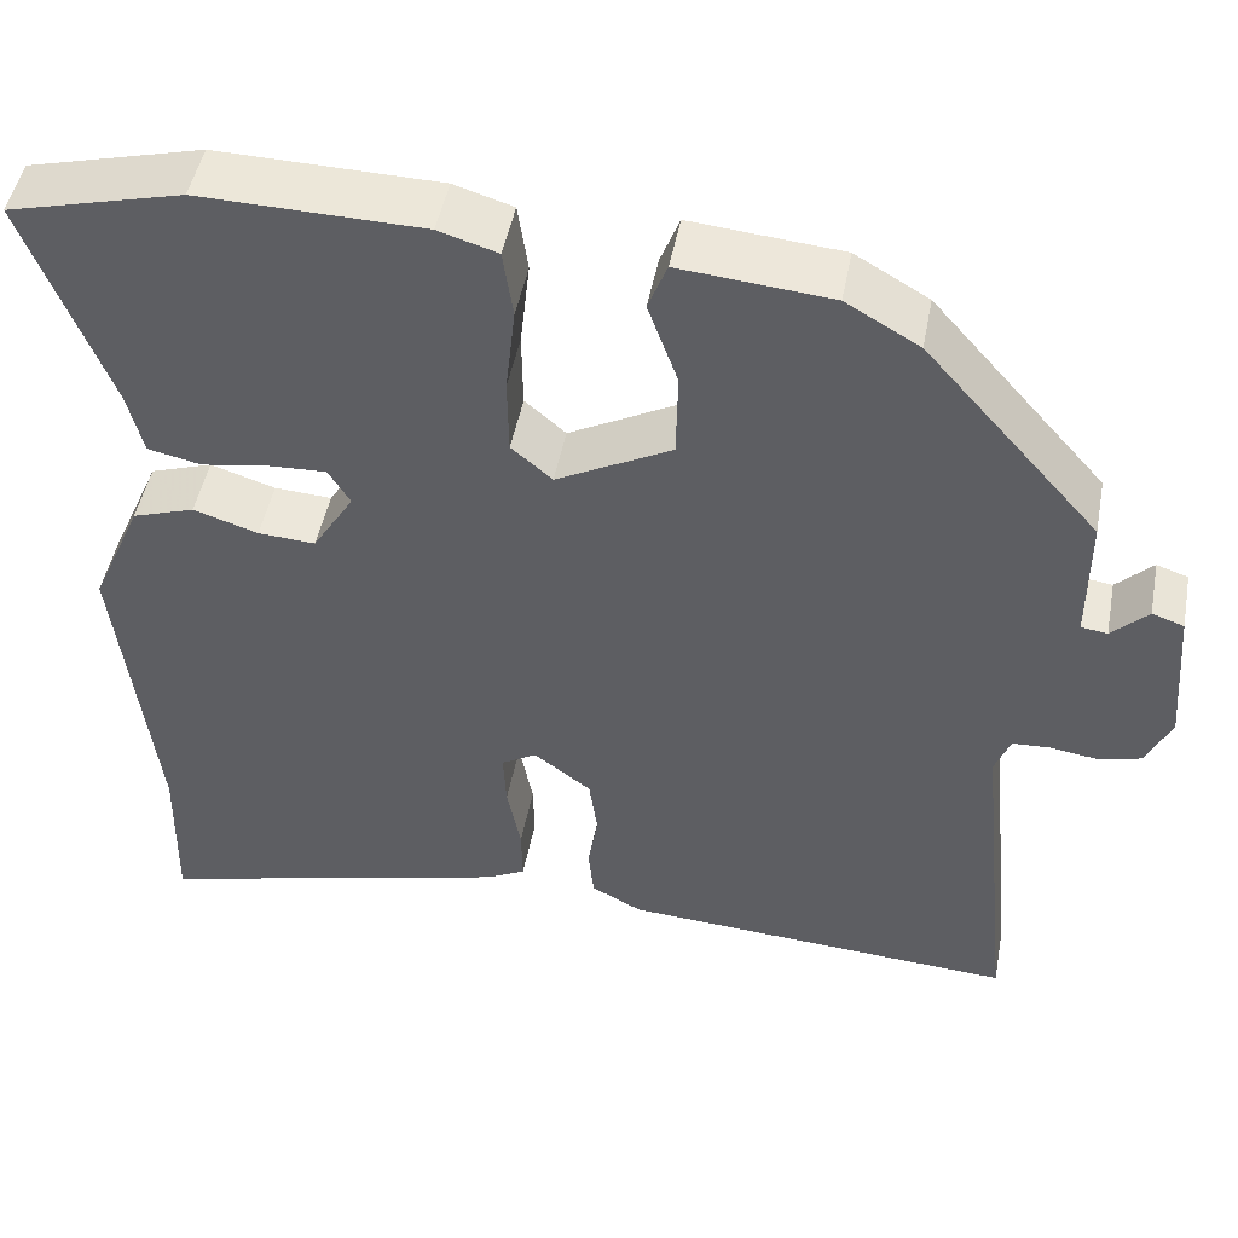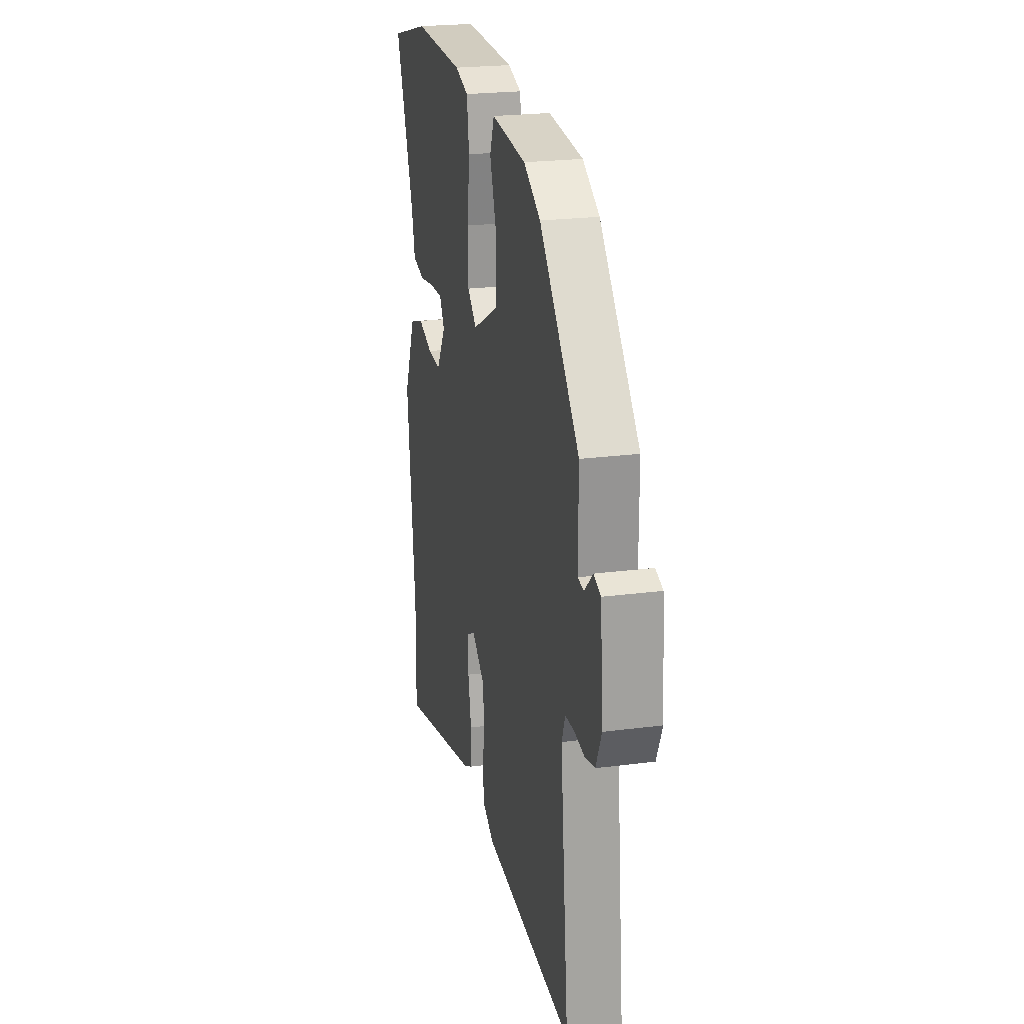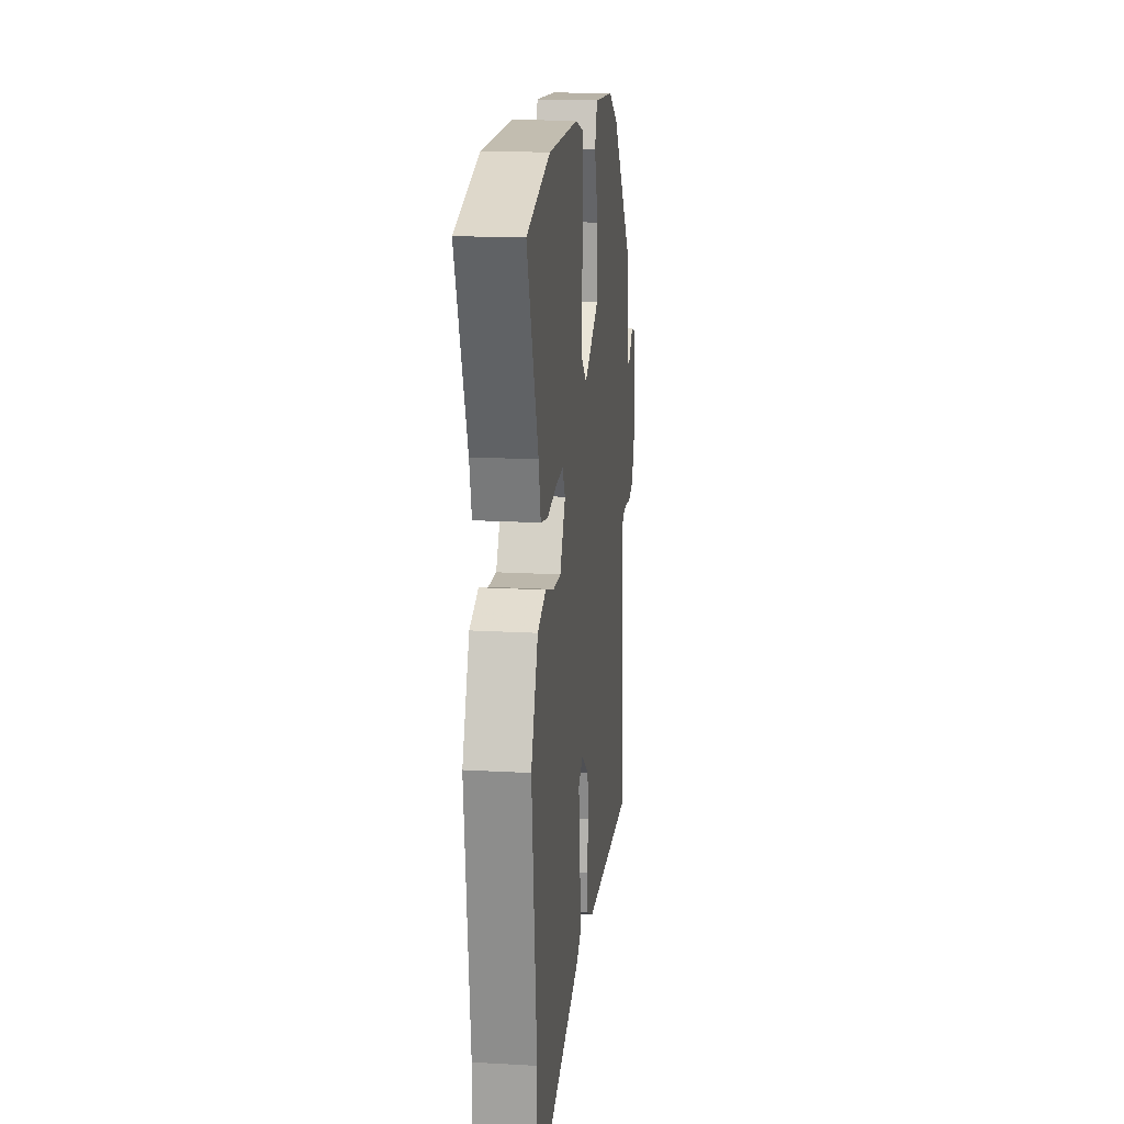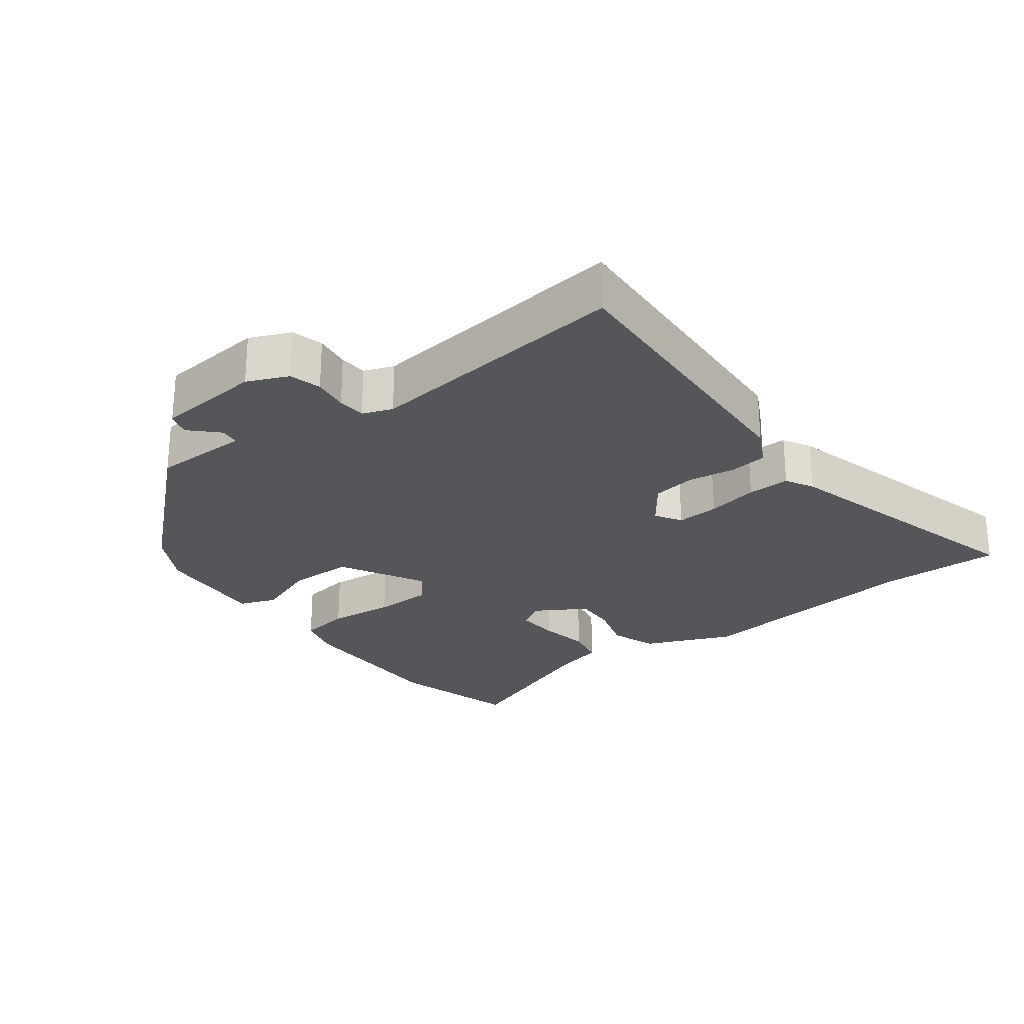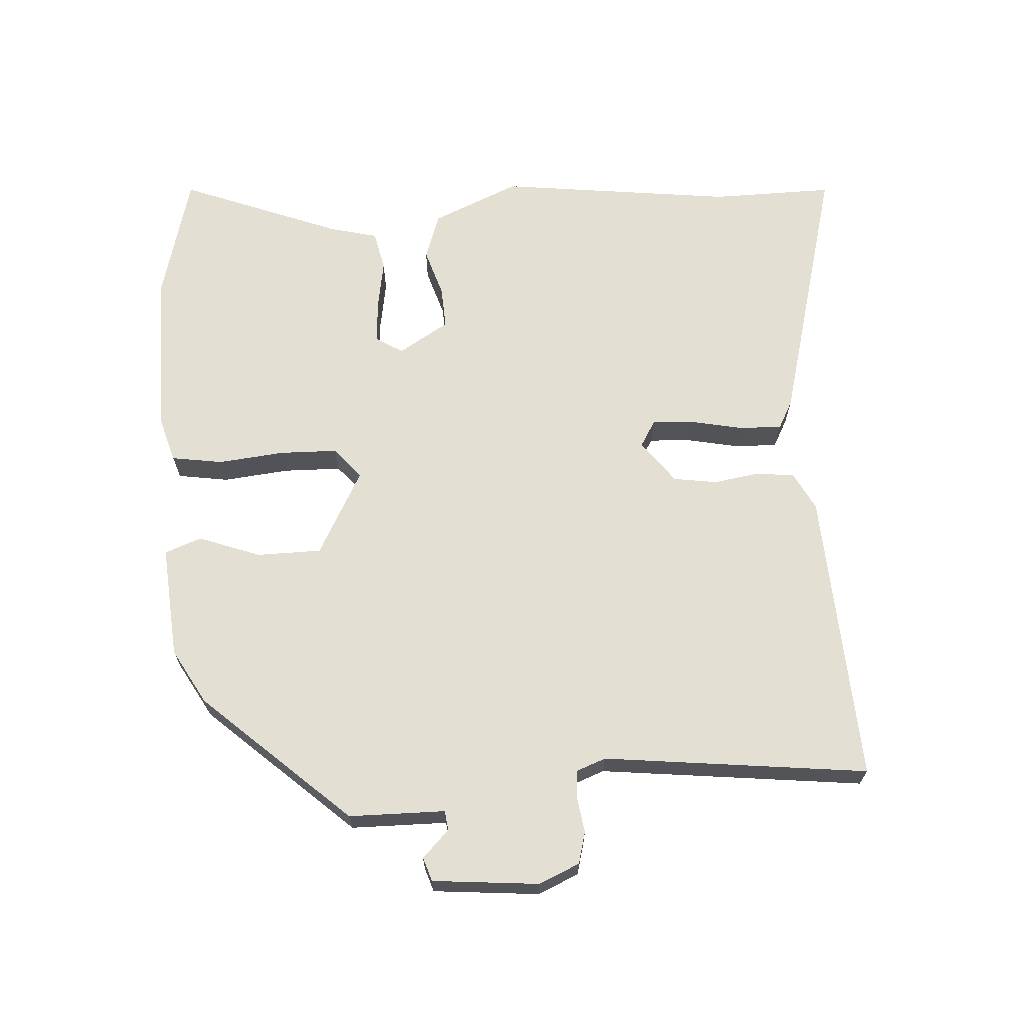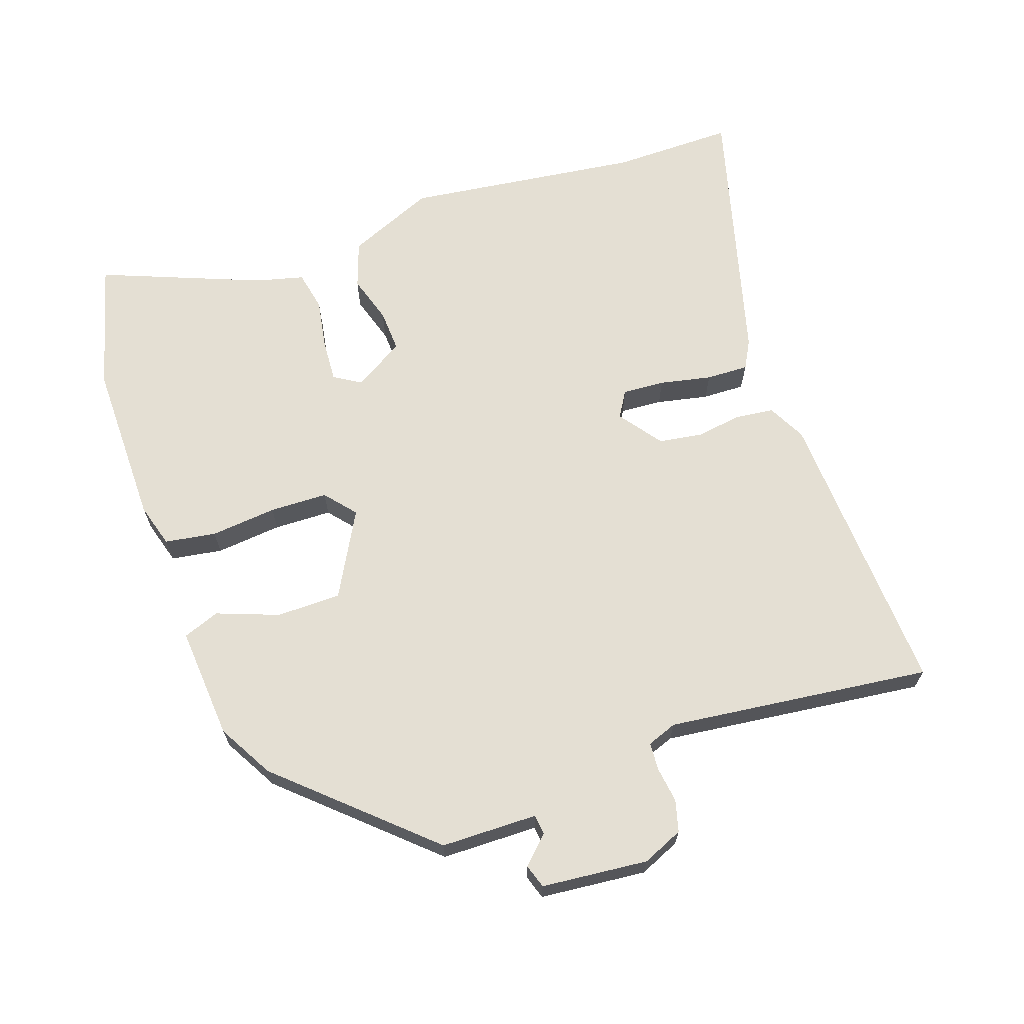
<metadata>
{"format":"obj","ext":"obj","renderer":"f3d","projection":"perspective","resolution":1024,"background":"white","views":[{"elev":48.0,"azim":10.7,"up":"+Z"},{"elev":22.9,"azim":77.4,"up":"+Z"},{"elev":17.9,"azim":-83.6,"up":"+Z"},{"elev":-25.7,"azim":127.8,"up":"+Y"},{"elev":67.0,"azim":86.9,"up":"+Y"},{"elev":66.4,"azim":71.7,"up":"+Y"}]}
</metadata>
<code>
v 0.353 0.07 0.456
v 0.545 0.07 0.239
v 0.545 0.07 0.096
v 0.574 0.07 0.092
v 0.614 0.07 0.131
v 0.649 0.07 0.119
v 0.662 0.07 -0.039
v 0.635 0.07 -0.099
v 0.588 0.07 -0.111
v 0.536 0.07 -0.103
v 0.494 0.07 -0.105
v 0.477 0.07 -0.149
v 0.518 0.07 -0.542
v 0.082 0.07 -0.514
v 0.026 0.07 -0.484
v 0.02 0.07 -0.427
v 0.031 0.07 -0.359
v 0.022 0.07 -0.294
v -0.041 0.07 -0.246
v -0.08 0.07 -0.269
v -0.077 0.07 -0.332
v -0.062 0.07 -0.409
v -0.061 0.07 -0.472
v -0.103 0.07 -0.494
v -0.502 0.07 -0.596
v -0.498 0.07 -0.415
v -0.538 0.07 -0.064
v -0.481 0.07 0.065
v -0.412 0.07 0.088
v -0.341 0.07 0.065
v -0.278 0.07 0.061
v -0.232 0.07 0.135
v -0.256 0.07 0.175
v -0.319 0.07 0.172
v -0.394 0.07 0.16
v -0.453 0.07 0.173
v -0.47 0.07 0.244
v -0.561 0.07 0.484
v -0.369 0.07 0.533
v -0.123 0.07 0.528
v -0.058 0.07 0.508
v -0.047 0.07 0.432
v -0.058 0.07 0.334
v -0.057 0.07 0.248
v -0.012 0.07 0.209
v 0.115 0.07 0.276
v 0.117 0.07 0.372
v 0.084 0.07 0.464
v 0.105 0.07 0.518
v 0.272 0.07 0.503
v 0.353 0 0.456
v 0.545 0 0.239
v 0.545 0 0.096
v 0.574 0 0.092
v 0.614 0 0.131
v 0.649 0 0.119
v 0.662 0 -0.039
v 0.635 0 -0.099
v 0.588 0 -0.111
v 0.536 0 -0.103
v 0.494 0 -0.105
v 0.477 0 -0.149
v 0.518 0 -0.542
v 0.082 0 -0.514
v 0.026 0 -0.484
v 0.02 0 -0.427
v 0.031 0 -0.359
v 0.022 0 -0.294
v -0.041 0 -0.246
v -0.08 0 -0.269
v -0.077 0 -0.332
v -0.062 0 -0.409
v -0.061 0 -0.472
v -0.103 0 -0.494
v -0.502 0 -0.596
v -0.498 0 -0.415
v -0.538 0 -0.064
v -0.481 0 0.065
v -0.412 0 0.088
v -0.341 0 0.065
v -0.278 0 0.061
v -0.232 0 0.135
v -0.256 0 0.175
v -0.319 0 0.172
v -0.394 0 0.16
v -0.453 0 0.173
v -0.47 0 0.244
v -0.561 0 0.484
v -0.369 0 0.533
v -0.123 0 0.528
v -0.058 0 0.508
v -0.047 0 0.432
v -0.058 0 0.334
v -0.057 0 0.248
v -0.012 0 0.209
v 0.115 0 0.276
v 0.117 0 0.372
v 0.084 0 0.464
v 0.105 0 0.518
v 0.272 0 0.503
f 1 2 3
f 50 1 3
f 49 50 3
f 48 49 3
f 47 48 3
f 46 47 3
f 45 46 3
f 41 42 43
f 40 41 43
f 39 40 43
f 38 39 43
f 37 38 43
f 37 43 44
f 36 37 44
f 35 36 44
f 34 35 44
f 33 34 44 45
f 28 29 30
f 27 28 30
f 26 27 30
f 26 30 31
f 25 26 31
f 24 25 31
f 23 24 31
f 22 23 31
f 21 22 31
f 20 21 31 32
f 15 16 17
f 14 15 17
f 13 14 17
f 12 13 17
f 11 12 17 18
f 8 9 10
f 7 8 10
f 6 7 10
f 5 6 10
f 4 5 10
f 3 4 10 11
f 45 3 11
f 33 45 11
f 32 33 11
f 32 11 18 19
f 19 20 32
f 53 52 51
f 53 51 100
f 53 100 99
f 53 99 98
f 53 98 97
f 53 97 96
f 53 96 95
f 93 92 91
f 93 91 90
f 93 90 89
f 93 89 88
f 93 88 87
f 94 93 87
f 94 87 86
f 94 86 85
f 94 85 84
f 95 94 84 83
f 80 79 78
f 80 78 77
f 80 77 76
f 81 80 76
f 81 76 75
f 81 75 74
f 81 74 73
f 81 73 72
f 81 72 71
f 82 81 71 70
f 67 66 65
f 67 65 64
f 67 64 63
f 67 63 62
f 68 67 62 61
f 60 59 58
f 60 58 57
f 60 57 56
f 60 56 55
f 60 55 54
f 61 60 54 53
f 61 53 95
f 61 95 83
f 61 83 82
f 69 68 61 82
f 82 70 69
f 1 51 52 2
f 2 52 53 3
f 3 53 54 4
f 4 54 55 5
f 5 55 56 6
f 6 56 57 7
f 7 57 58 8
f 8 58 59 9
f 9 59 60 10
f 10 60 61 11
f 11 61 62 12
f 12 62 63 13
f 13 63 64 14
f 14 64 65 15
f 15 65 66 16
f 16 66 67 17
f 17 67 68 18
f 18 68 69 19
f 19 69 70 20
f 20 70 71 21
f 21 71 72 22
f 22 72 73 23
f 23 73 74 24
f 24 74 75 25
f 25 75 76 26
f 26 76 77 27
f 27 77 78 28
f 28 78 79 29
f 29 79 80 30
f 30 80 81 31
f 31 81 82 32
f 32 82 83 33
f 33 83 84 34
f 34 84 85 35
f 35 85 86 36
f 36 86 87 37
f 37 87 88 38
f 38 88 89 39
f 39 89 90 40
f 40 90 91 41
f 41 91 92 42
f 42 92 93 43
f 43 93 94 44
f 44 94 95 45
f 45 95 96 46
f 46 96 97 47
f 47 97 98 48
f 48 98 99 49
f 49 99 100 50
f 50 100 51 1

</code>
